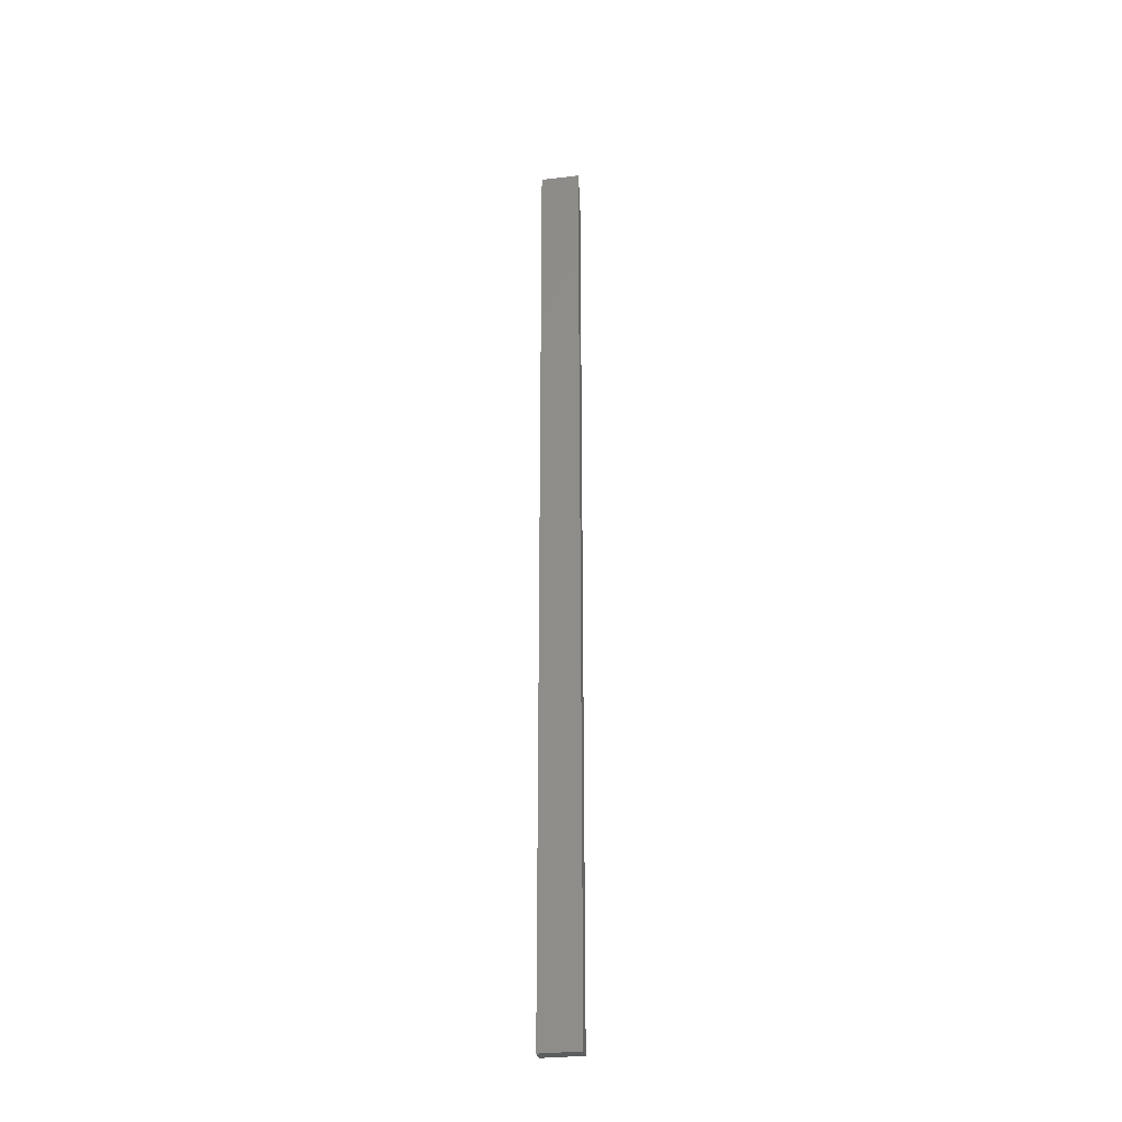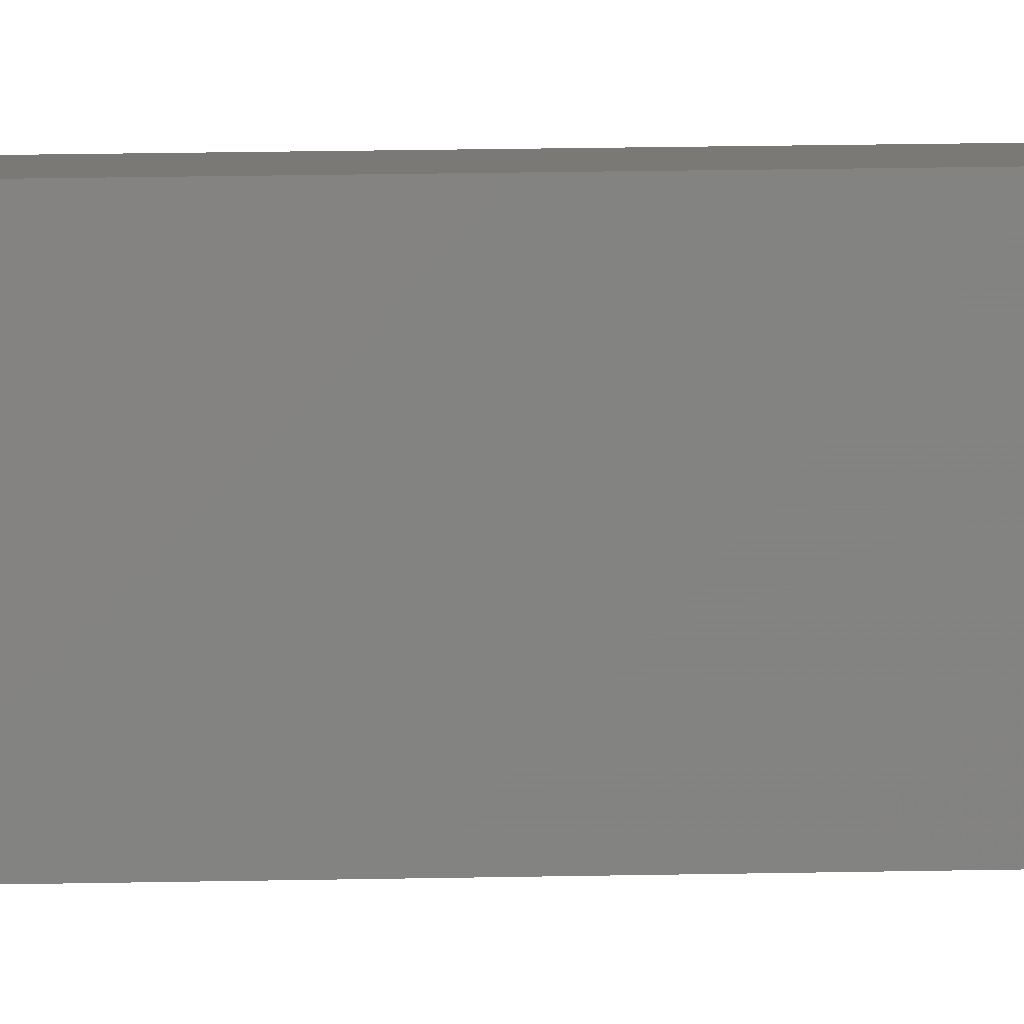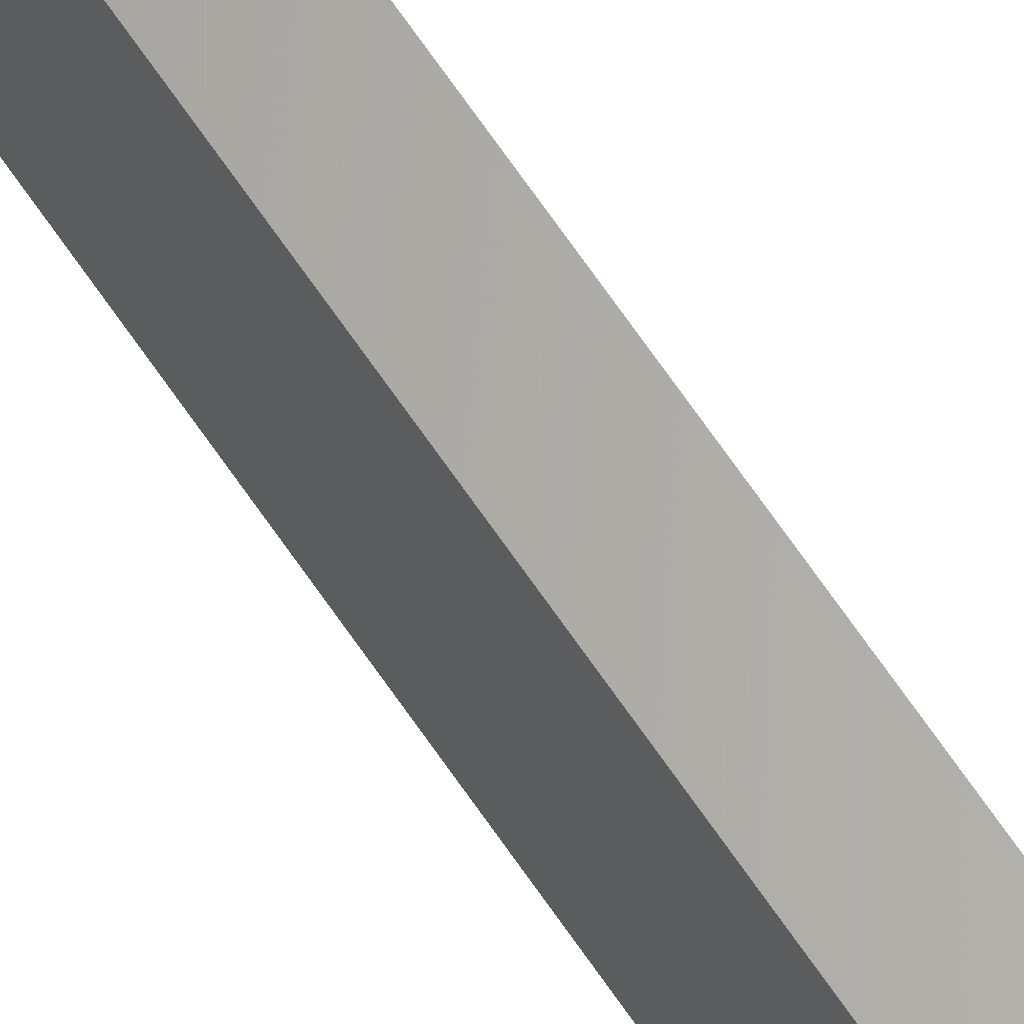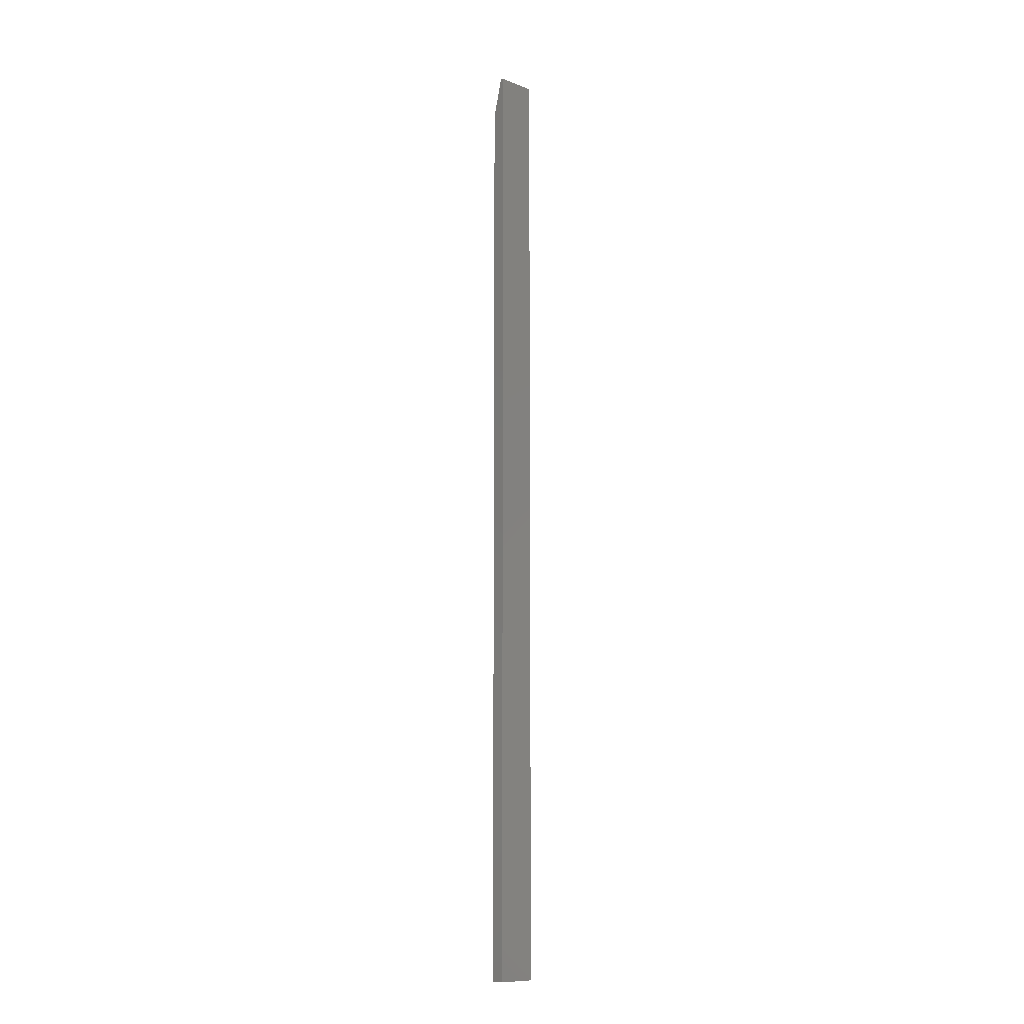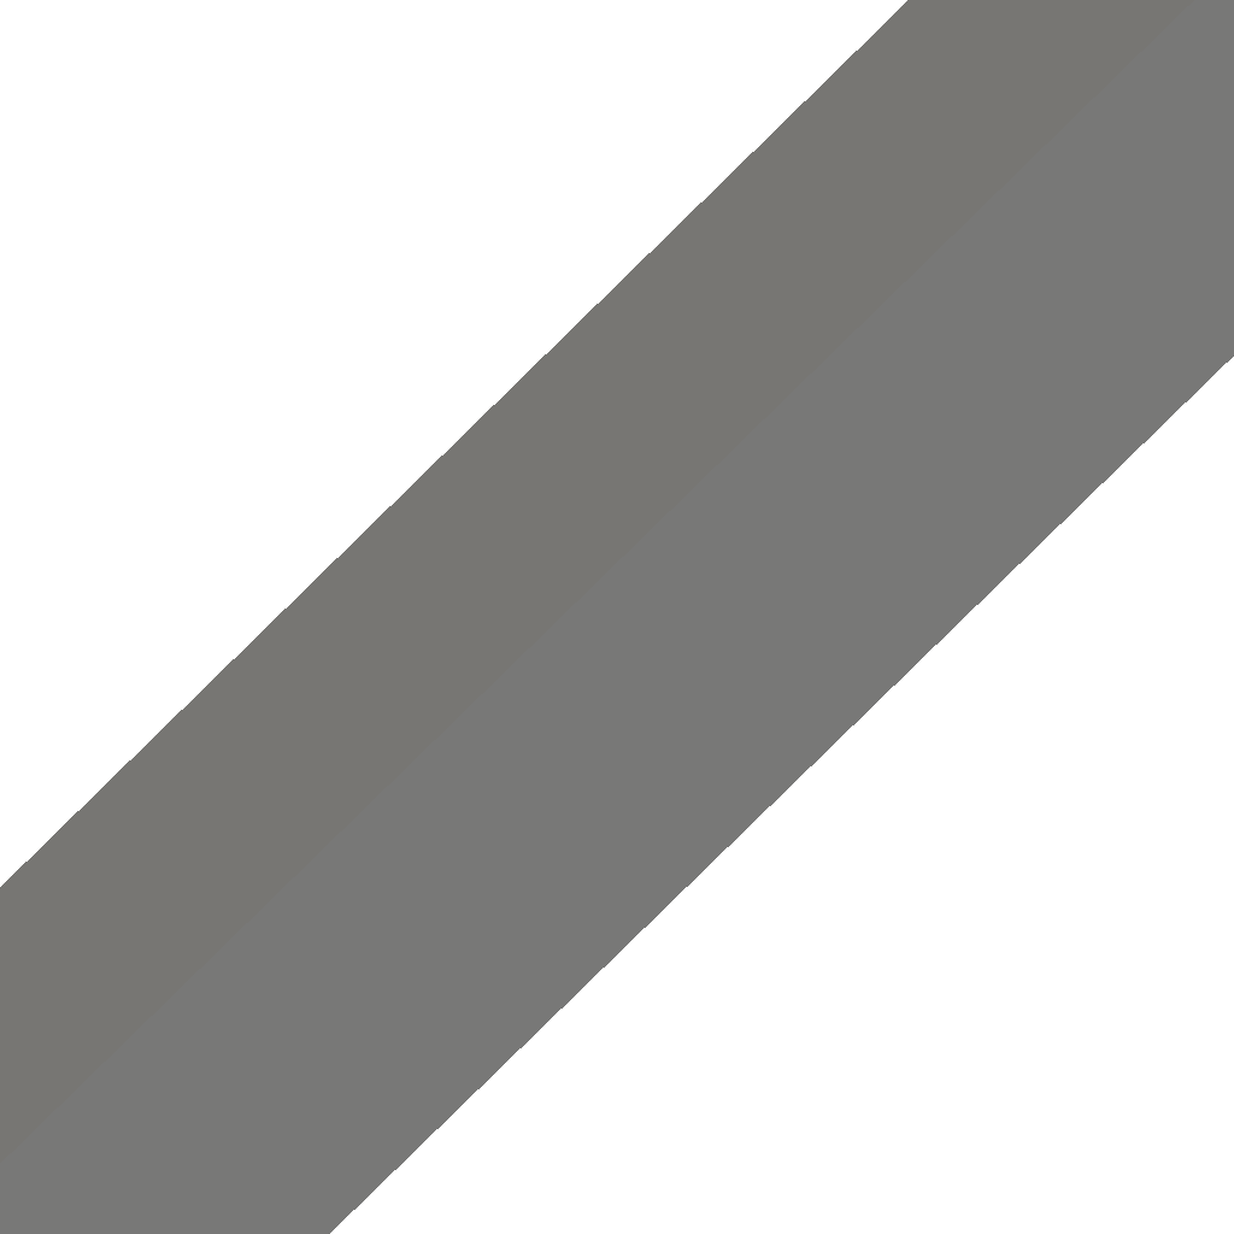
<metadata>
{"format":"stl","ext":"stl","renderer":"f3d","projection":"perspective","resolution":1024,"background":"white","views":[{"elev":-30.5,"azim":-80.5,"up":"+Y"},{"elev":6.3,"azim":-96.9,"up":"+Z"},{"elev":64.5,"azim":146.4,"up":"+Z"},{"elev":-10.7,"azim":-133.7,"up":"+Y"},{"elev":-70.7,"azim":135.9,"up":"+Z"}]}
</metadata>
<code>
# stl→obj: 10 verts, 16 faces
v -0.007812 0 -0.01562
v -0.007812 1.897e-18 0.01562
v -0.005099 1.671e-19 -0.01562
v -0.005099 2.064e-18 0.01562
v -0.007812 -0.75 0.01562
v 0.002714 -0.75 0.01562
v 0.002714 -0.03125 0.01562
v 0.002714 -0.03125 -0.01562
v 0.002714 -0.75 -0.01562
v -0.007812 -0.75 -0.01562
f 1 2 3
f 3 2 4
f 5 6 2
f 2 6 7
f 2 7 4
f 8 7 9
f 9 7 6
f 9 10 8
f 8 10 1
f 8 1 3
f 8 3 7
f 7 3 4
f 10 9 5
f 5 9 6
f 2 1 5
f 5 1 10

</code>
